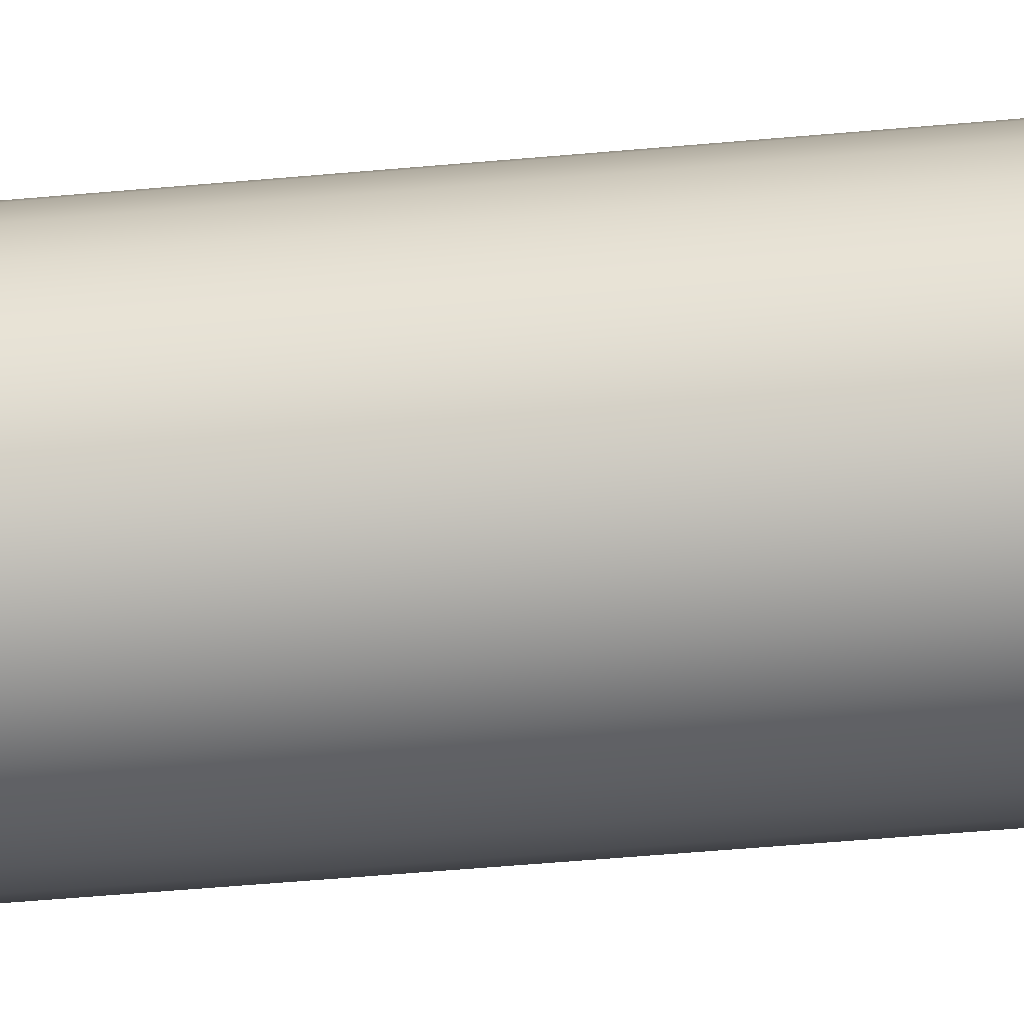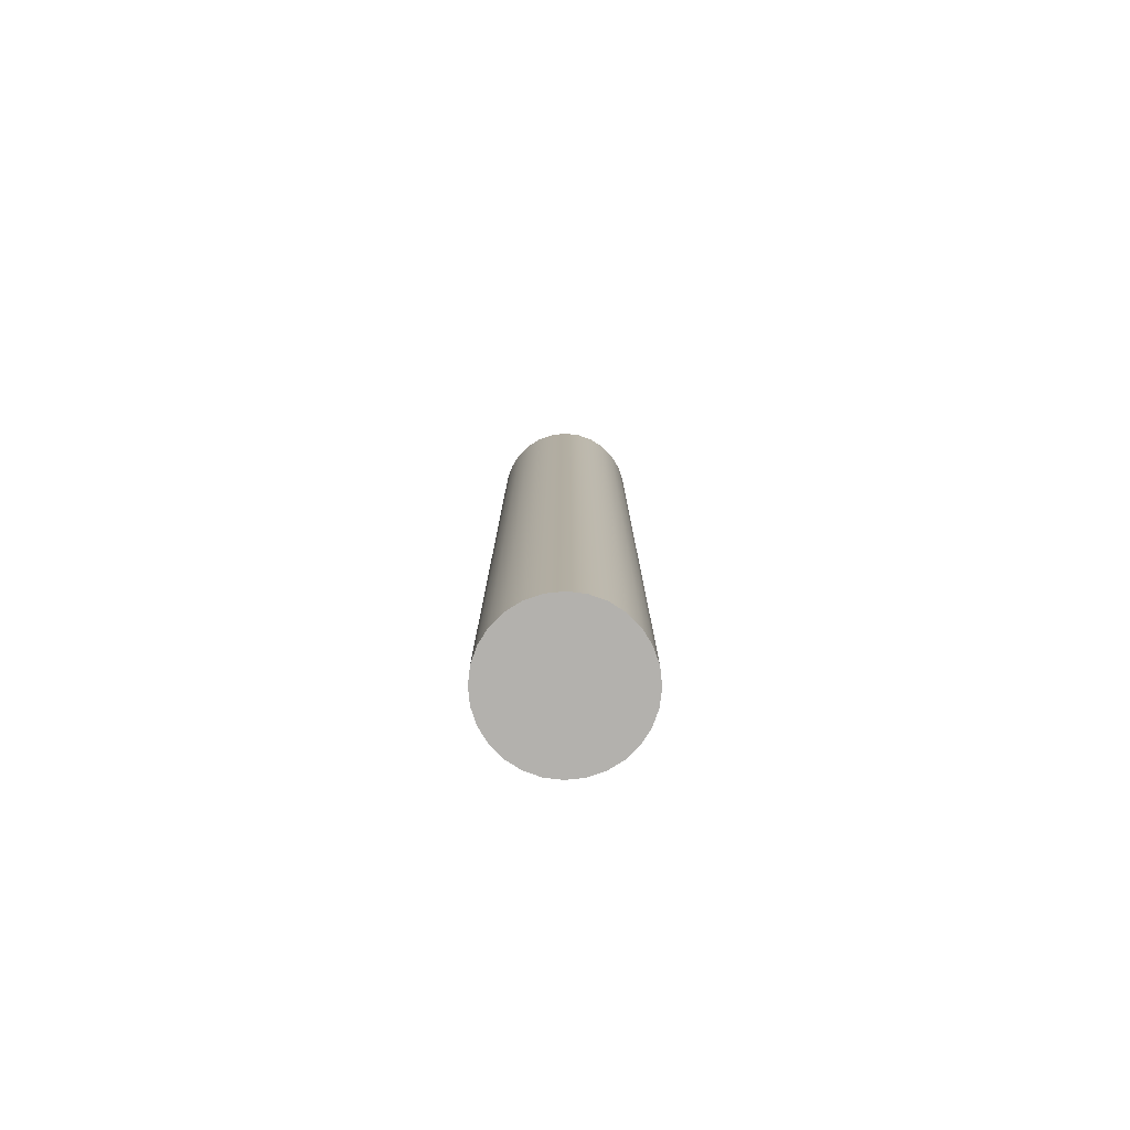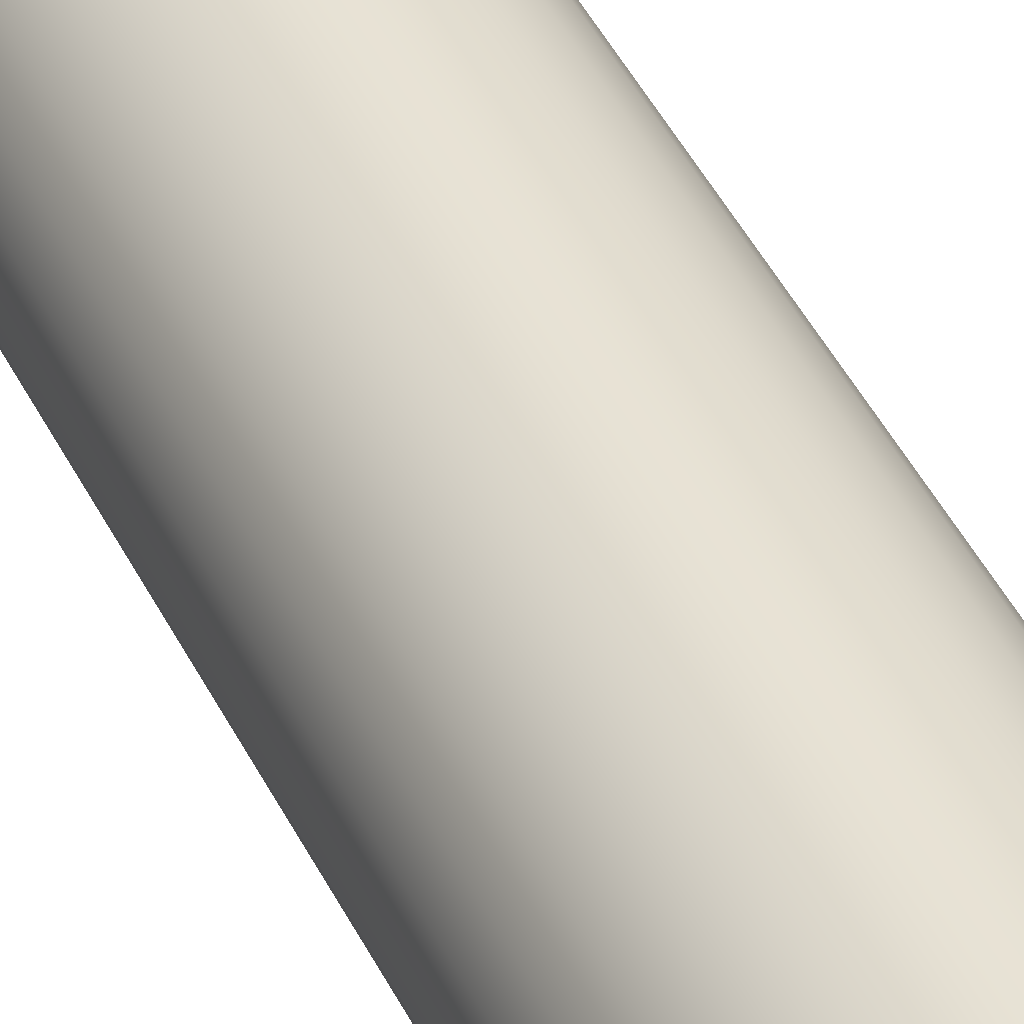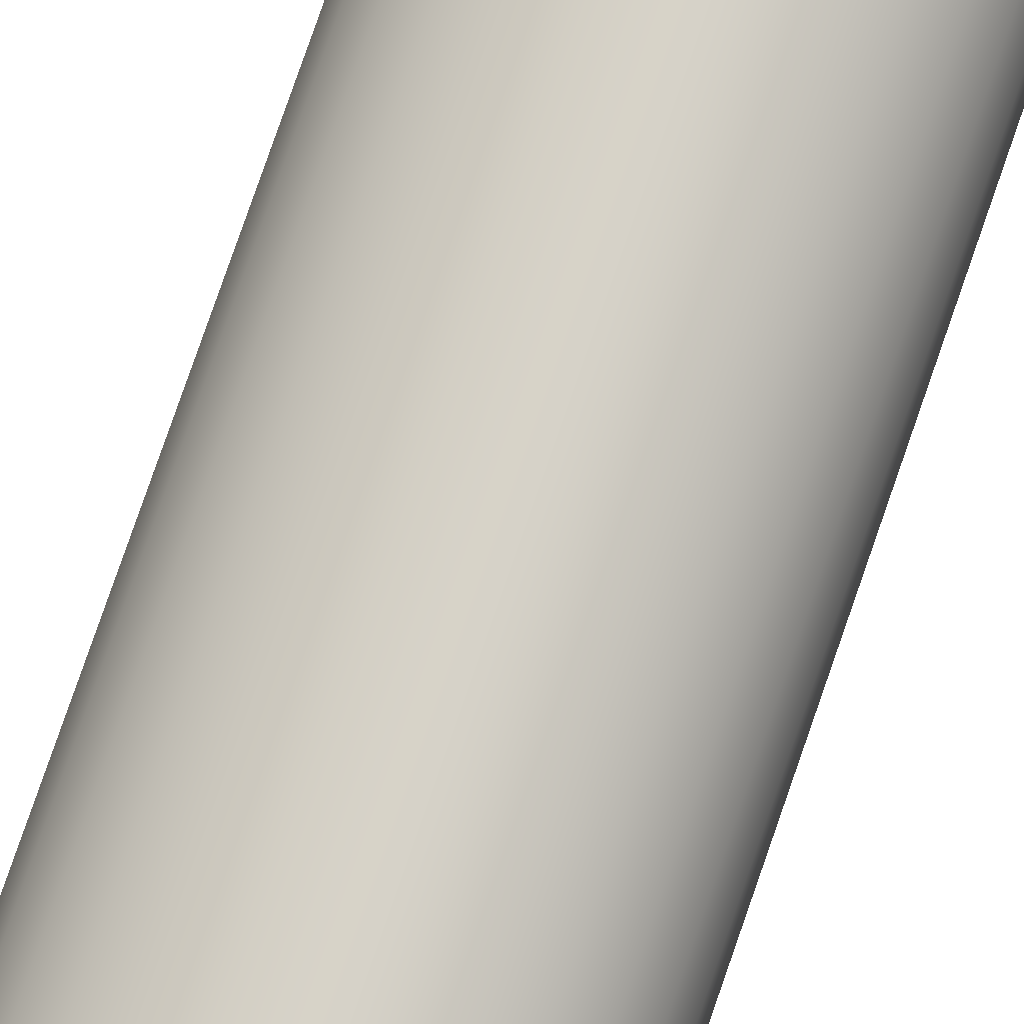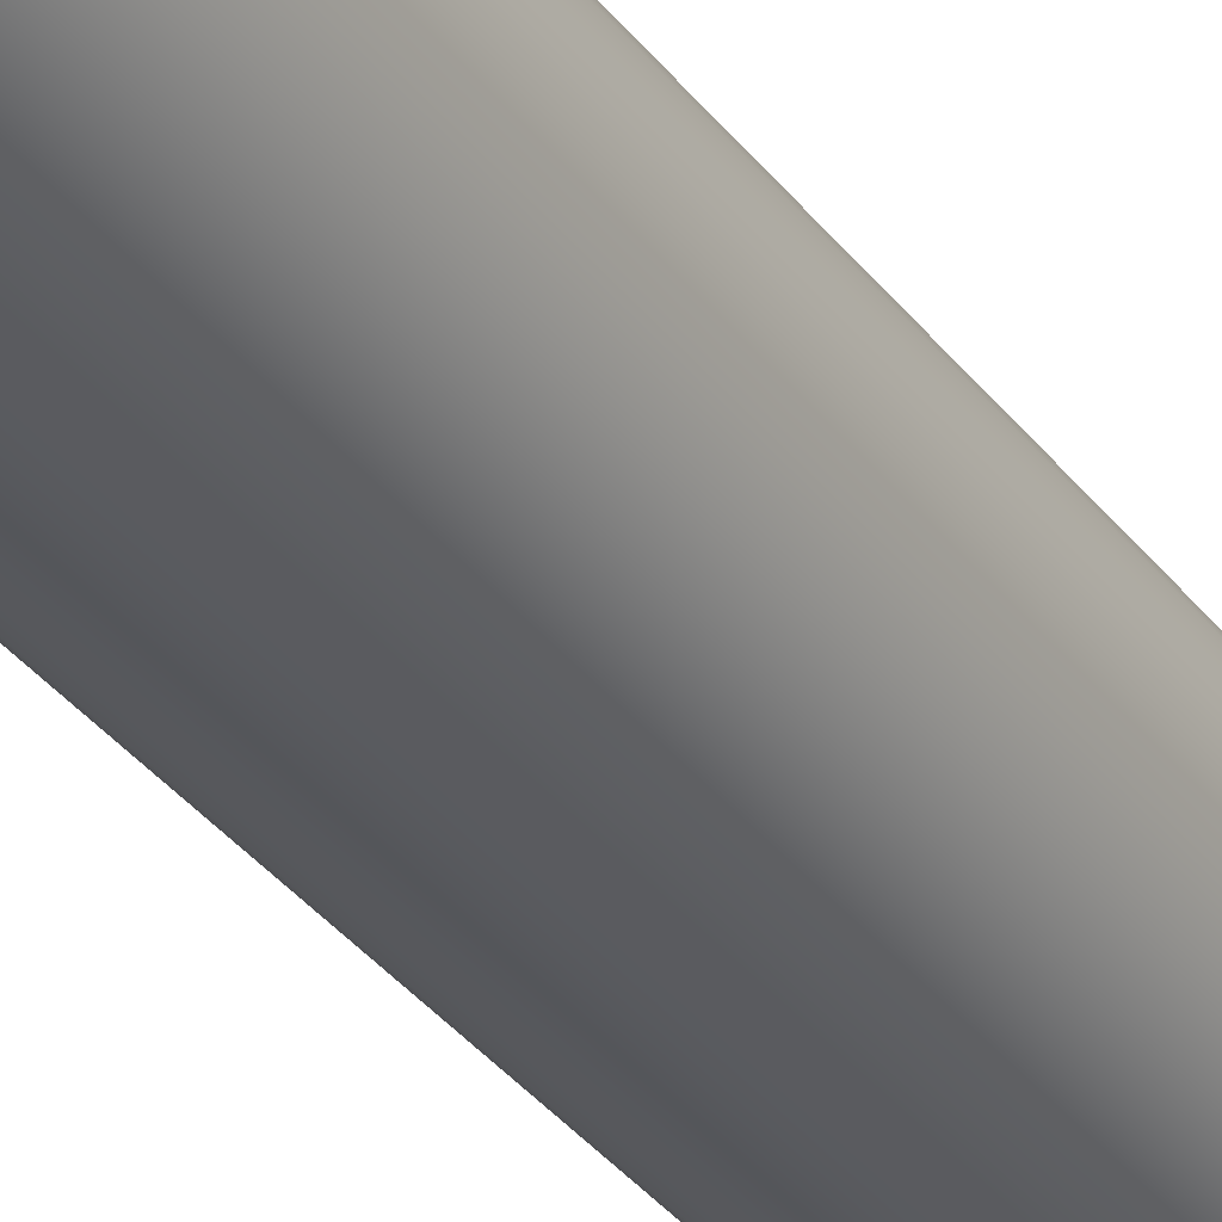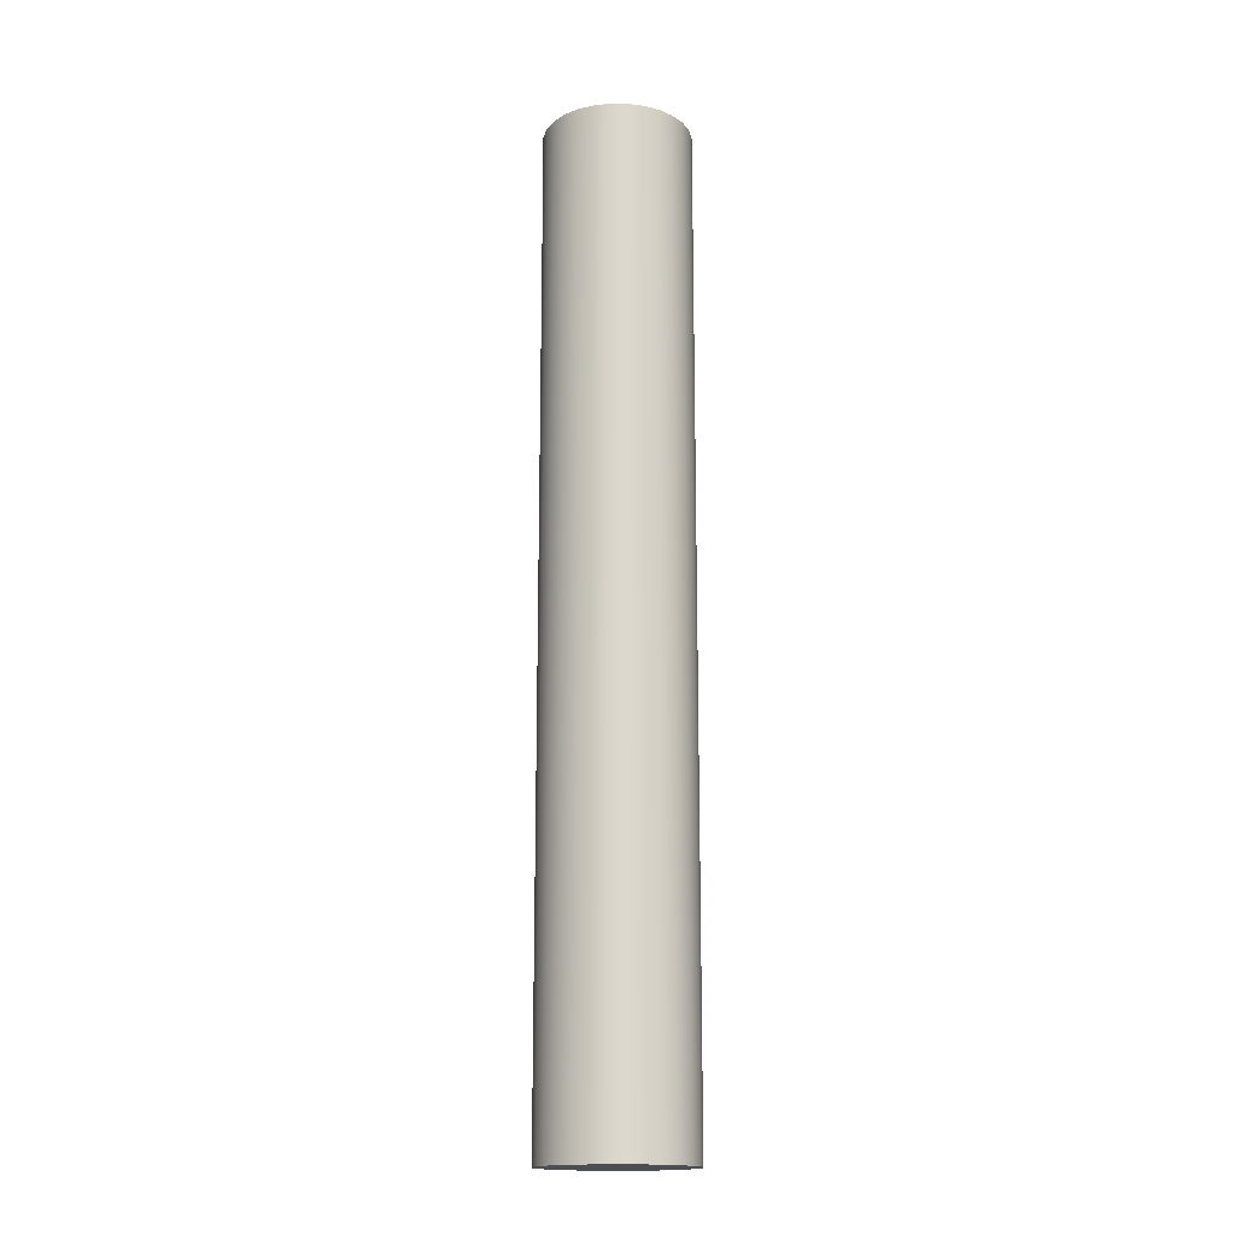
<metadata>
{"format":"obj","ext":"obj","renderer":"f3d","projection":"perspective","resolution":1024,"background":"white","views":[{"elev":-40.9,"azim":96.7,"up":"+Y"},{"elev":-79.2,"azim":-167.6,"up":"+Z"},{"elev":40.7,"azim":156.6,"up":"+Y"},{"elev":77.2,"azim":-161.0,"up":"+Y"},{"elev":-31.2,"azim":-150.8,"up":"+Y"},{"elev":-16.8,"azim":-97.3,"up":"+Z"}]}
</metadata>
<code>
v -3.323 0.254 -1.27
v -3.318 0.2116 -1.27
v -3.304 0.1713 -1.27
v -3.282 0.1352 -1.27
v -3.251 0.1051 -1.27
v -3.215 0.08237 -1.27
v -3.175 0.06828 -1.27
v -3.133 0.0635 -1.27
v -3.09 0.06828 -1.27
v -3.05 0.08237 -1.27
v -3.014 0.1051 -1.27
v -2.984 0.1352 -1.27
v -2.961 0.1713 -1.27
v -2.947 0.2116 -1.27
v -2.942 0.254 -1.27
v -2.947 0.2964 -1.27
v -2.961 0.3367 -1.27
v -2.984 0.3728 -1.27
v -3.014 0.4029 -1.27
v -3.05 0.4256 -1.27
v -3.09 0.4397 -1.27
v -3.133 0.4445 -1.27
v -3.175 0.4397 -1.27
v -3.215 0.4256 -1.27
v -3.251 0.4029 -1.27
v -3.282 0.3728 -1.27
v -3.304 0.3367 -1.27
v -3.318 0.2964 -1.27
v -3.323 0.254 1.27
v -3.318 0.2964 1.27
v -3.304 0.3367 1.27
v -3.282 0.3728 1.27
v -3.251 0.4029 1.27
v -3.215 0.4256 1.27
v -3.175 0.4397 1.27
v -3.133 0.4445 1.27
v -3.09 0.4397 1.27
v -3.05 0.4256 1.27
v -3.014 0.4029 1.27
v -2.984 0.3728 1.27
v -2.961 0.3367 1.27
v -2.947 0.2964 1.27
v -2.942 0.254 1.27
v -2.947 0.2116 1.27
v -2.961 0.1713 1.27
v -2.984 0.1352 1.27
v -3.014 0.1051 1.27
v -3.05 0.08237 1.27
v -3.09 0.06828 1.27
v -3.133 0.0635 1.27
v -3.175 0.06828 1.27
v -3.215 0.08237 1.27
v -3.251 0.1051 1.27
v -3.282 0.1352 1.27
v -3.304 0.1713 1.27
v -3.318 0.2116 1.27
v -3.323 0.254 1.27
v -3.323 0.254 -1.27
v -3.323 0.254 1.27
v -3.318 0.2116 1.27
v -3.304 0.1713 1.27
v -3.282 0.1352 1.27
v -3.251 0.1051 1.27
v -3.215 0.08237 1.27
v -3.175 0.06828 1.27
v -3.133 0.0635 1.27
v -3.09 0.06828 1.27
v -3.05 0.08237 1.27
v -3.014 0.1051 1.27
v -2.984 0.1352 1.27
v -2.961 0.1713 1.27
v -2.947 0.2116 1.27
v -2.942 0.254 1.27
v -2.947 0.2964 1.27
v -2.961 0.3367 1.27
v -2.984 0.3728 1.27
v -3.014 0.4029 1.27
v -3.05 0.4256 1.27
v -3.09 0.4397 1.27
v -3.133 0.4445 1.27
v -3.175 0.4397 1.27
v -3.215 0.4256 1.27
v -3.251 0.4029 1.27
v -3.282 0.3728 1.27
v -3.304 0.3367 1.27
v -3.318 0.2964 1.27
v -3.323 0.254 -1.27
v -3.318 0.2964 -1.27
v -3.304 0.3367 -1.27
v -3.282 0.3728 -1.27
v -3.251 0.4029 -1.27
v -3.215 0.4256 -1.27
v -3.175 0.4397 -1.27
v -3.133 0.4445 -1.27
v -3.09 0.4397 -1.27
v -3.05 0.4256 -1.27
v -3.014 0.4029 -1.27
v -2.984 0.3728 -1.27
v -2.961 0.3367 -1.27
v -2.947 0.2964 -1.27
v -2.942 0.254 -1.27
v -2.947 0.2116 -1.27
v -2.961 0.1713 -1.27
v -2.984 0.1352 -1.27
v -3.014 0.1051 -1.27
v -3.05 0.08237 -1.27
v -3.09 0.06828 -1.27
v -3.133 0.0635 -1.27
v -3.175 0.06828 -1.27
v -3.215 0.08237 -1.27
v -3.251 0.1051 -1.27
v -3.282 0.1352 -1.27
v -3.304 0.1713 -1.27
v -3.318 0.2116 -1.27
g b3412d34-e2cc-11ea-b5b0-54bf646e7e1f
f 2 56 1
f 1 56 57
f 58 29 28
f 28 29 30
f 28 30 27
f 27 30 31
f 27 31 26
f 26 31 32
f 26 32 25
f 25 32 33
f 25 33 24
f 24 33 34
f 24 34 23
f 23 34 35
f 23 35 22
f 22 35 36
f 22 36 21
f 21 36 37
f 21 37 20
f 20 37 38
f 20 38 19
f 19 38 39
f 19 39 18
f 18 39 40
f 18 40 17
f 17 40 41
f 17 41 16
f 16 41 42
f 16 42 15
f 15 42 43
f 15 43 14
f 14 43 44
f 14 44 13
f 13 44 45
f 13 45 12
f 12 45 46
f 12 46 11
f 11 46 47
f 11 47 10
f 10 47 48
f 10 48 9
f 9 48 49
f 9 49 8
f 8 49 50
f 8 50 7
f 7 50 51
f 7 51 6
f 6 51 52
f 6 52 5
f 5 52 53
f 5 53 4
f 4 53 54
f 4 54 3
f 3 54 55
f 3 55 2
f 2 55 56
g b3417b42-e2cc-11ea-adc2-54bf646e7e1f
f 60 72 59
f 59 72 73
f 59 73 86
f 86 73 74
f 86 74 85
f 85 74 75
f 85 75 84
f 84 75 76
f 84 76 83
f 83 76 77
f 83 77 82
f 82 77 78
f 82 78 81
f 81 78 79
f 81 79 80
f 72 60 71
f 71 60 61
f 71 61 70
f 70 61 62
f 70 62 69
f 69 62 63
f 69 63 68
f 68 63 64
f 68 64 67
f 67 64 65
f 67 65 66
g b341c94c-e2cc-11ea-bc61-54bf646e7e1f
f 88 100 87
f 87 100 101
f 87 101 114
f 114 101 102
f 114 102 113
f 113 102 103
f 113 103 112
f 112 103 104
f 112 104 111
f 111 104 105
f 111 105 110
f 110 105 106
f 110 106 109
f 109 106 107
f 109 107 108
f 100 88 99
f 99 88 89
f 99 89 98
f 98 89 90
f 98 90 97
f 97 90 91
f 97 91 96
f 96 91 92
f 96 92 95
f 95 92 93
f 95 93 94

</code>
